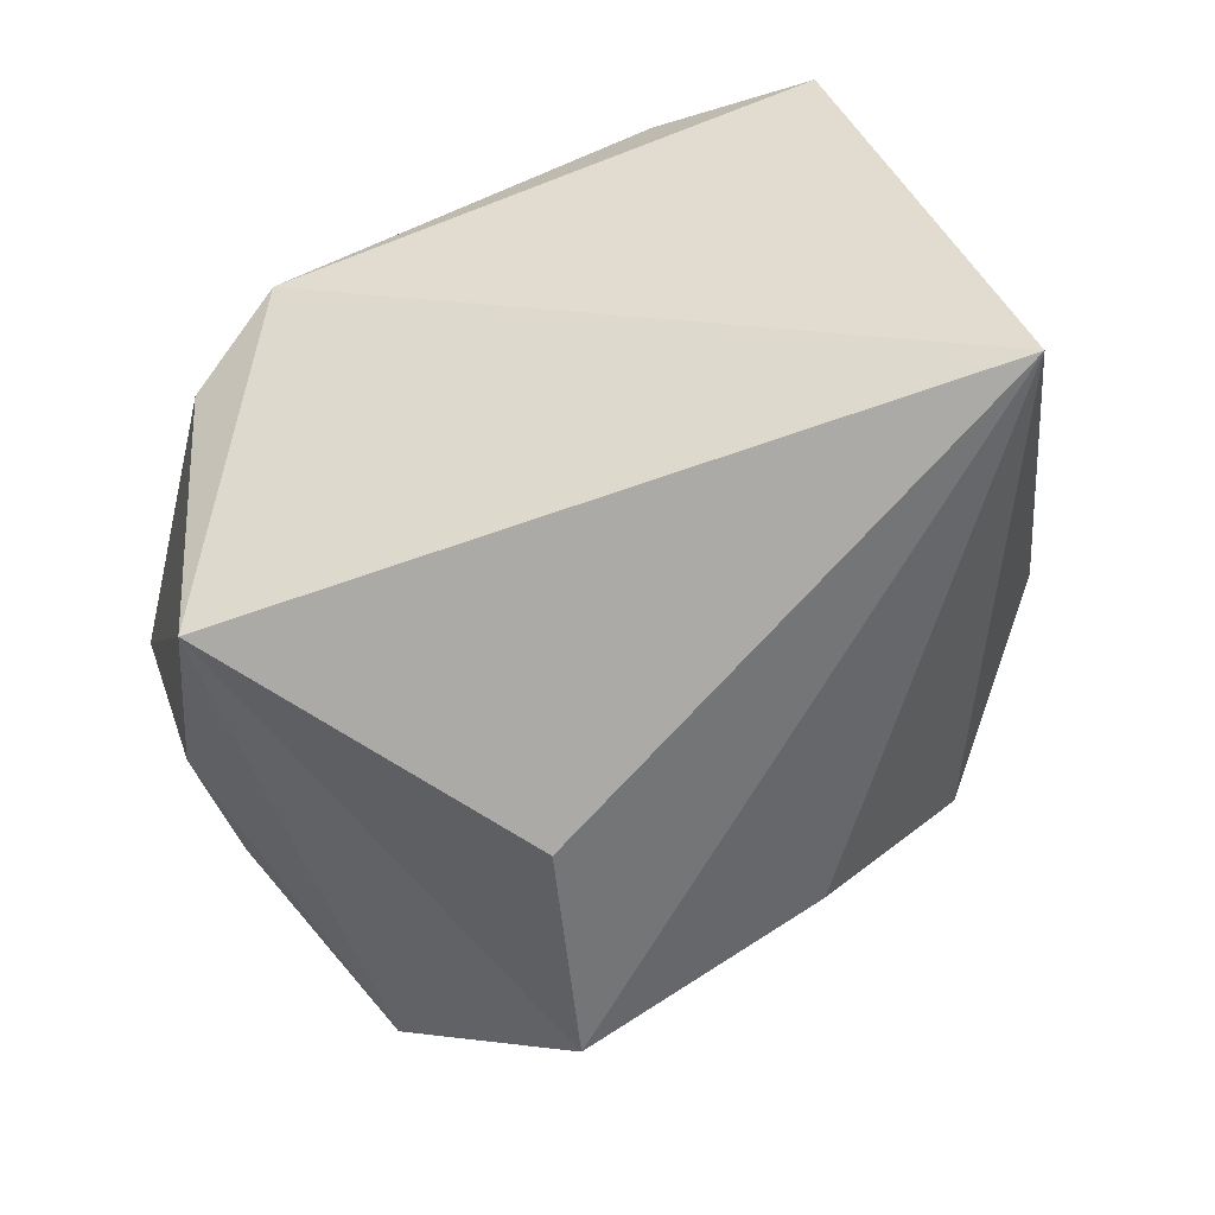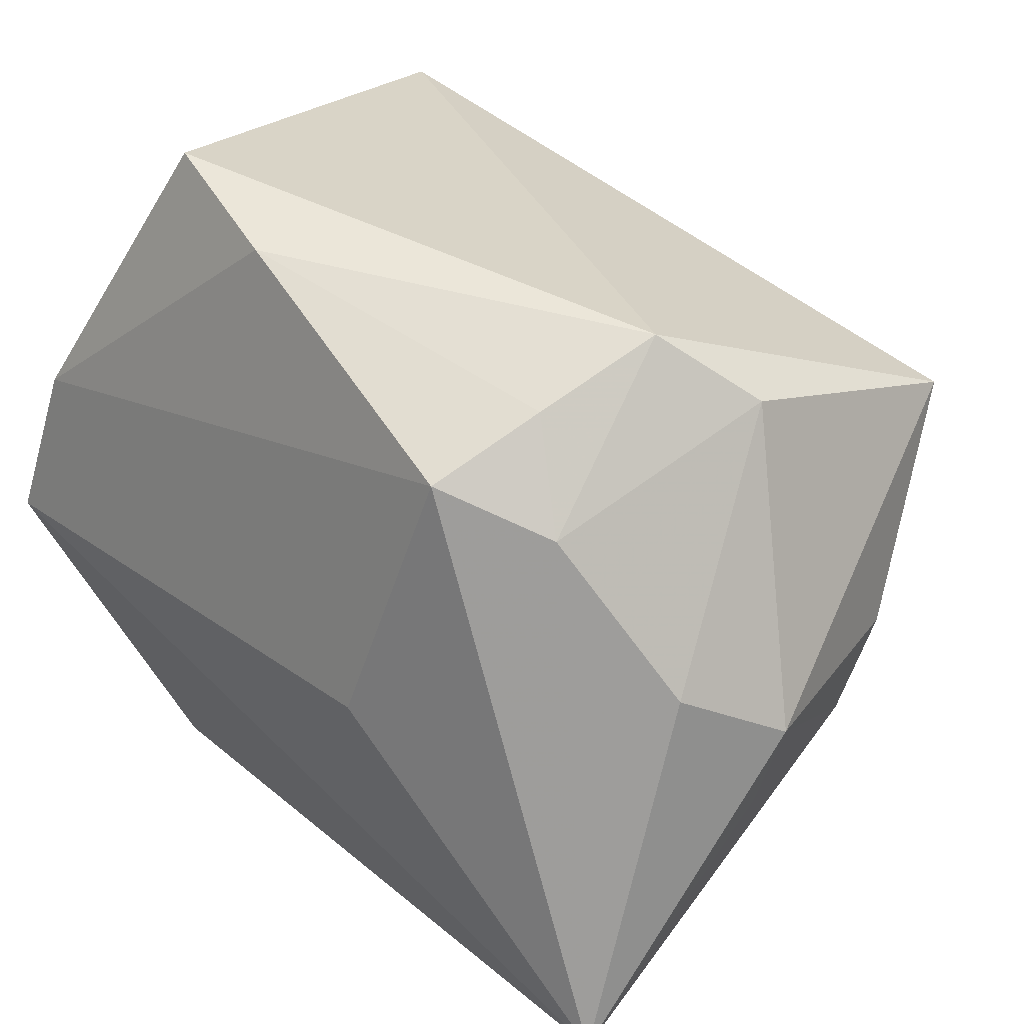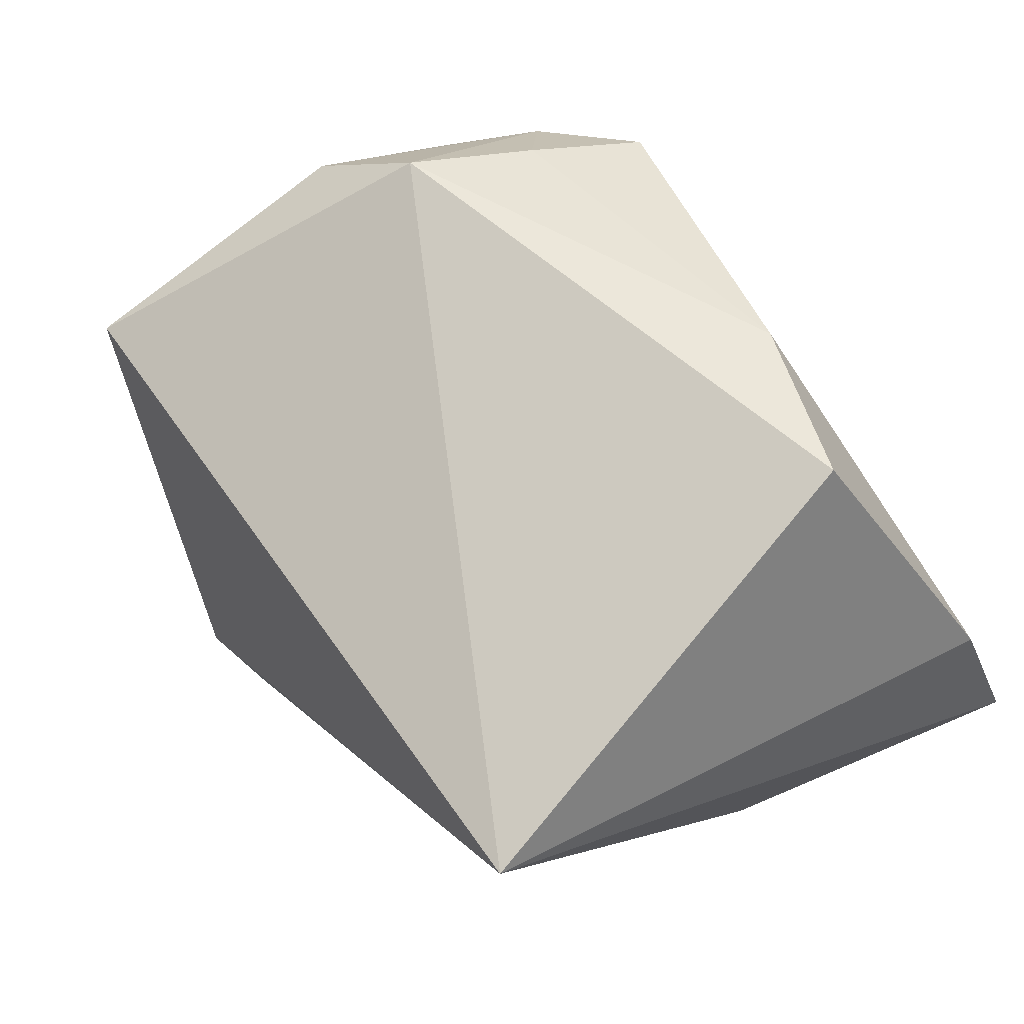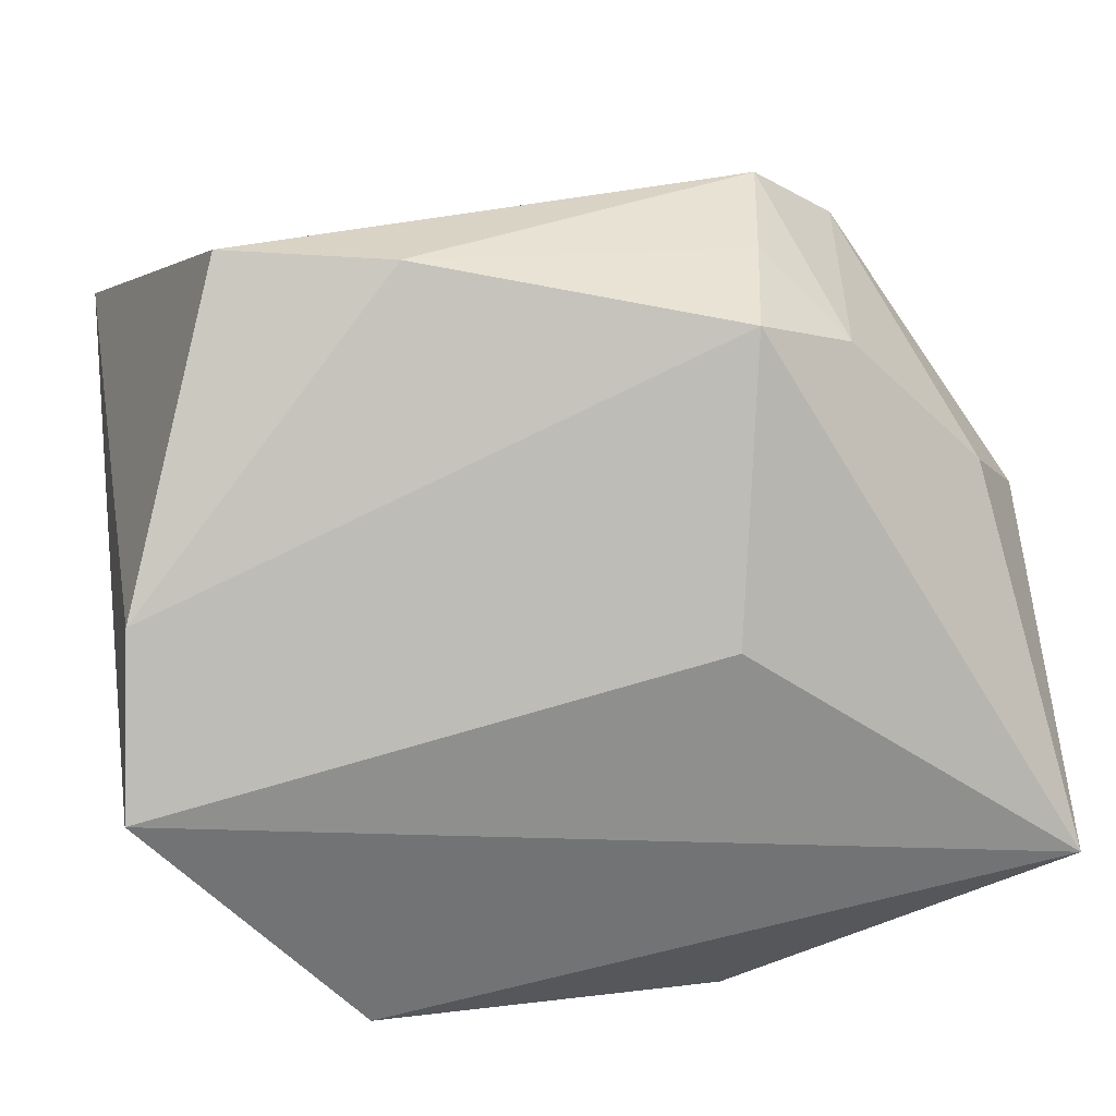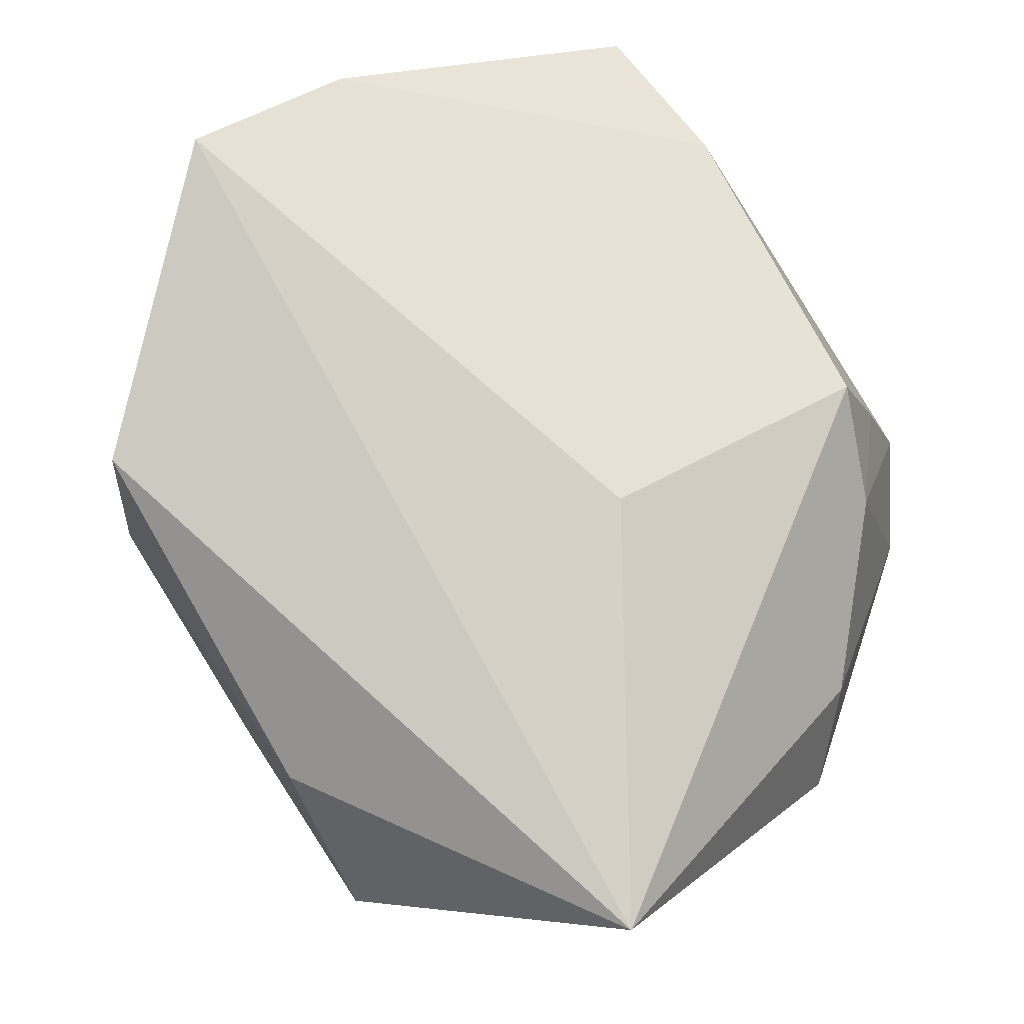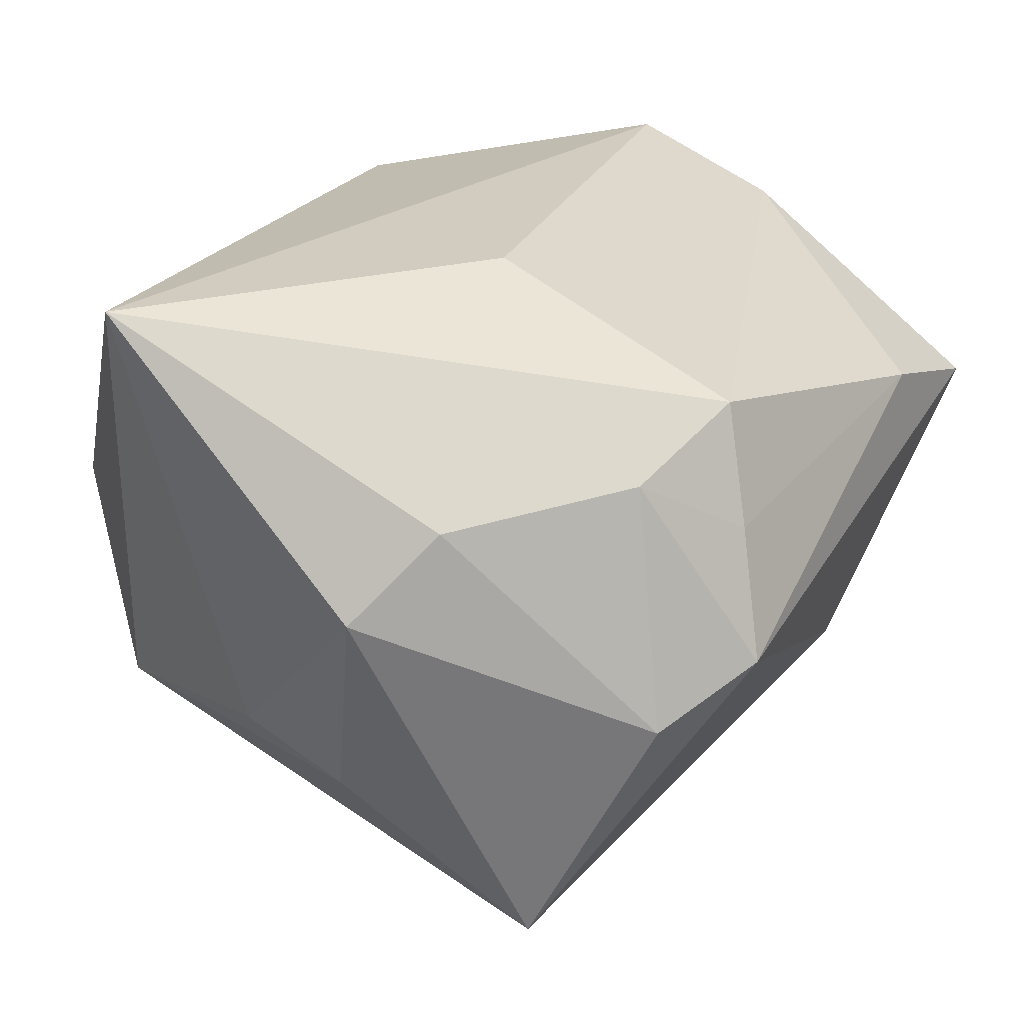
<metadata>
{"format":"obj","ext":"obj","renderer":"f3d","projection":"perspective","resolution":1024,"background":"white","views":[{"elev":-68.7,"azim":-161.8,"up":"+Z"},{"elev":47.3,"azim":45.1,"up":"+Y"},{"elev":57.0,"azim":-122.0,"up":"+Y"},{"elev":25.2,"azim":-10.0,"up":"+Y"},{"elev":78.7,"azim":53.5,"up":"+Z"},{"elev":23.9,"azim":120.4,"up":"+Z"}]}
</metadata>
<code>
v -0.03616 0.00793 0.021
v 0.02374 0.02748 -0.007044
v 0.02027 0.02352 0.0128
v 0.009012 0.004213 0.02578
v -0.01436 0.03217 0.01288
v -0.02419 -0.02195 0.01349
v -0.03732 -0.006008 0.02578
v 0.01604 0.03264 -0.002552
v -0.01025 -0.02241 -0.01805
v 0.03741 -0.01612 0.02578
v 0.03741 0.006404 0.003247
v 0.03315 0.002282 -0.01435
v 0.03202 0.01193 0.01051
v 0.01035 -0.03112 0.01708
v 0.01031 -0.02522 -0.02563
v 0.002671 -0.03209 0.002161
v -0.01603 -0.03026 0.01167
v -0.01943 -0.02757 0.02266
v 0.01166 0.02721 0.01793
v -0.03693 0.01723 -0.02665
v -0.03277 -0.009461 0.001118
v 0.02101 -0.03314 0.002711
v 0.02608 0.01663 -0.02837
v 0.03613 -0.002781 0.004683
v 0.01381 0.02995 0.008142
v 0.03252 -0.007579 -0.01107
v -0.02168 -0.02397 -0.005
v 0.02585 -0.0253 -0.01401
v 0.006261 -0.006612 -0.03075
v -0.02784 0.03252 0.009207
f 1 20 7
f 30 20 1
f 9 27 20
f 7 20 21
f 21 27 7
f 20 27 21
f 8 20 30
f 7 27 6
f 6 18 7
f 27 18 6
f 17 18 27
f 26 12 11
f 28 12 26
f 15 20 29
f 15 9 20
f 15 28 22
f 27 9 15
f 29 20 23
f 20 8 23
f 23 15 29
f 11 12 23
f 23 12 28
f 28 15 23
f 11 13 10
f 7 18 10
f 22 28 10
f 28 26 10
f 16 17 27
f 27 15 16
f 22 17 16
f 16 15 22
f 2 23 8
f 11 23 2
f 2 13 11
f 3 2 8
f 13 2 3
f 3 10 13
f 19 10 3
f 5 8 30
f 30 1 5
f 1 19 5
f 7 10 4
f 4 10 19
f 4 1 7
f 4 19 1
f 22 10 14
f 14 10 18
f 14 17 22
f 18 17 14
f 24 26 11
f 11 10 24
f 24 10 26
f 25 3 8
f 19 3 25
f 8 5 25
f 25 5 19

</code>
